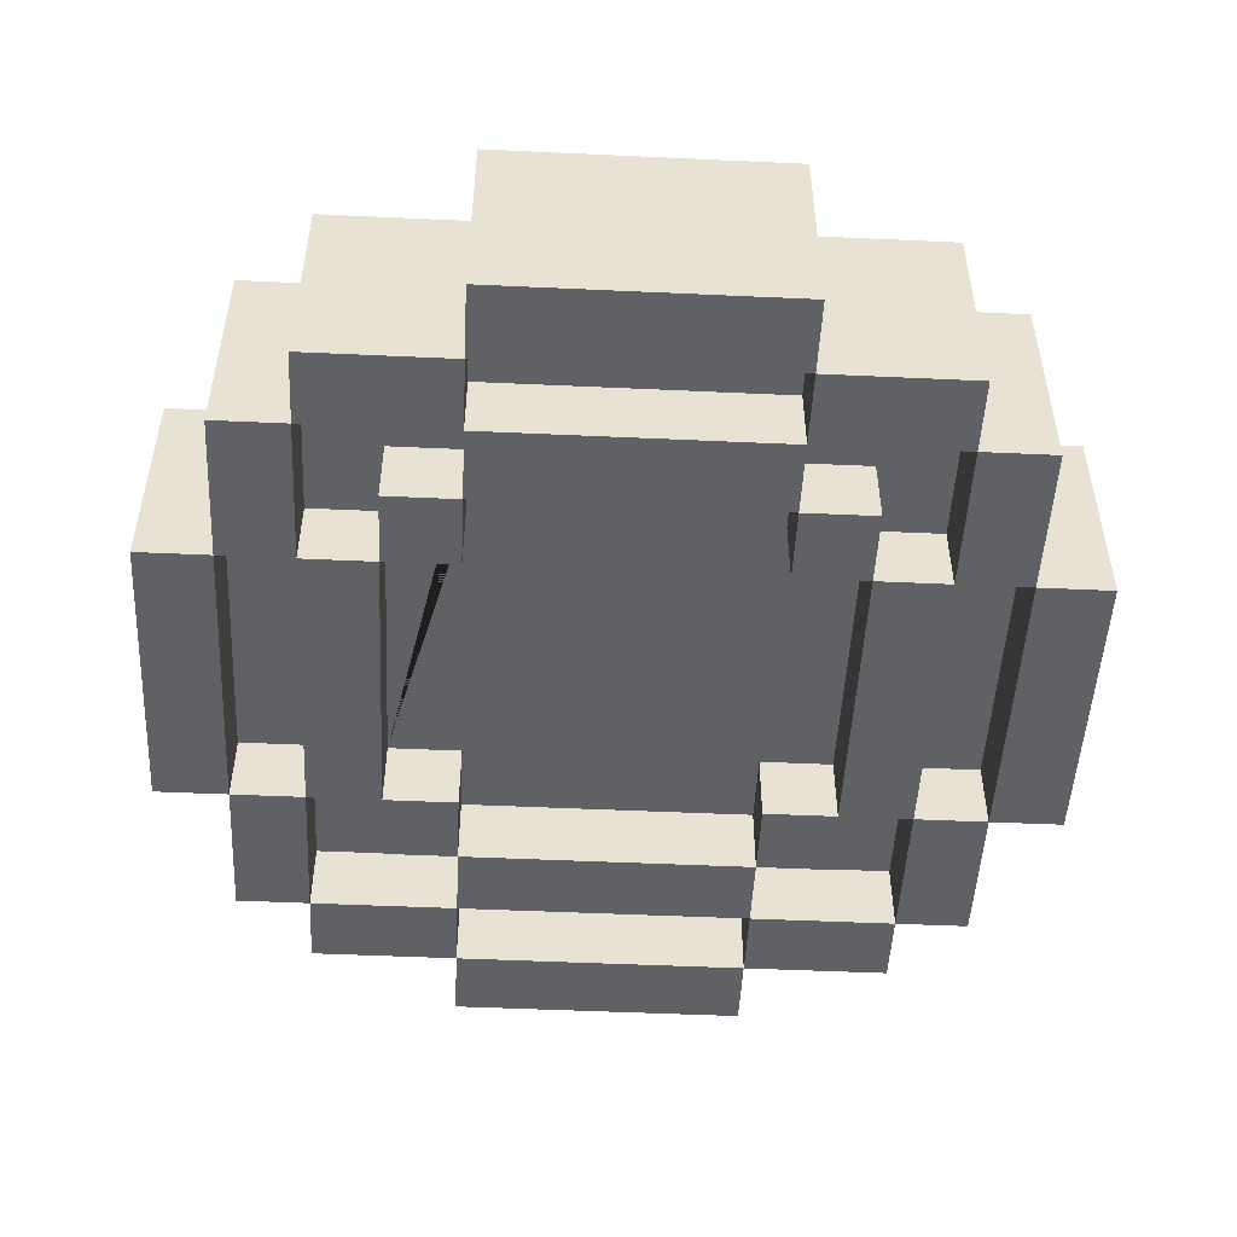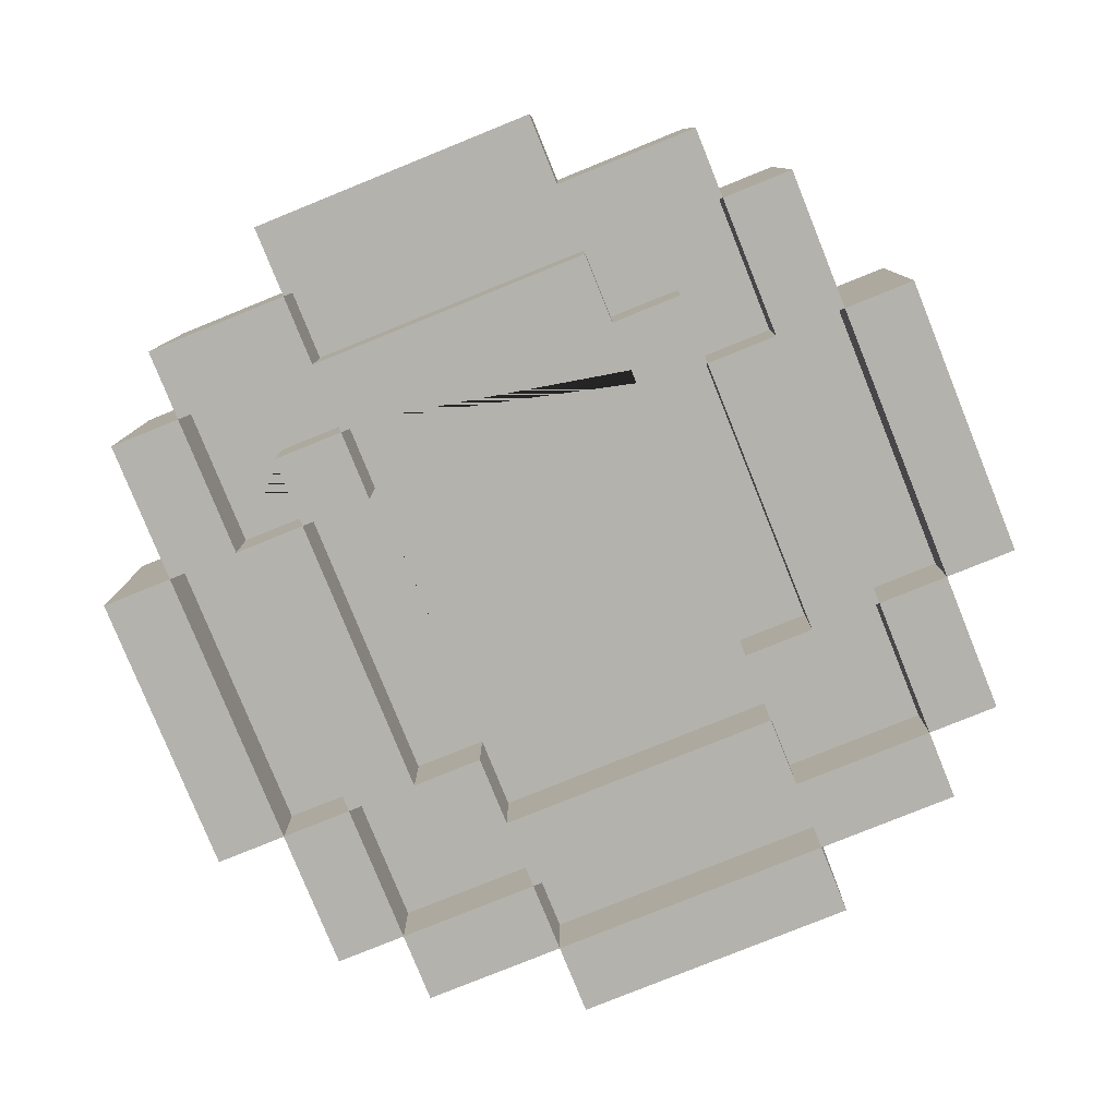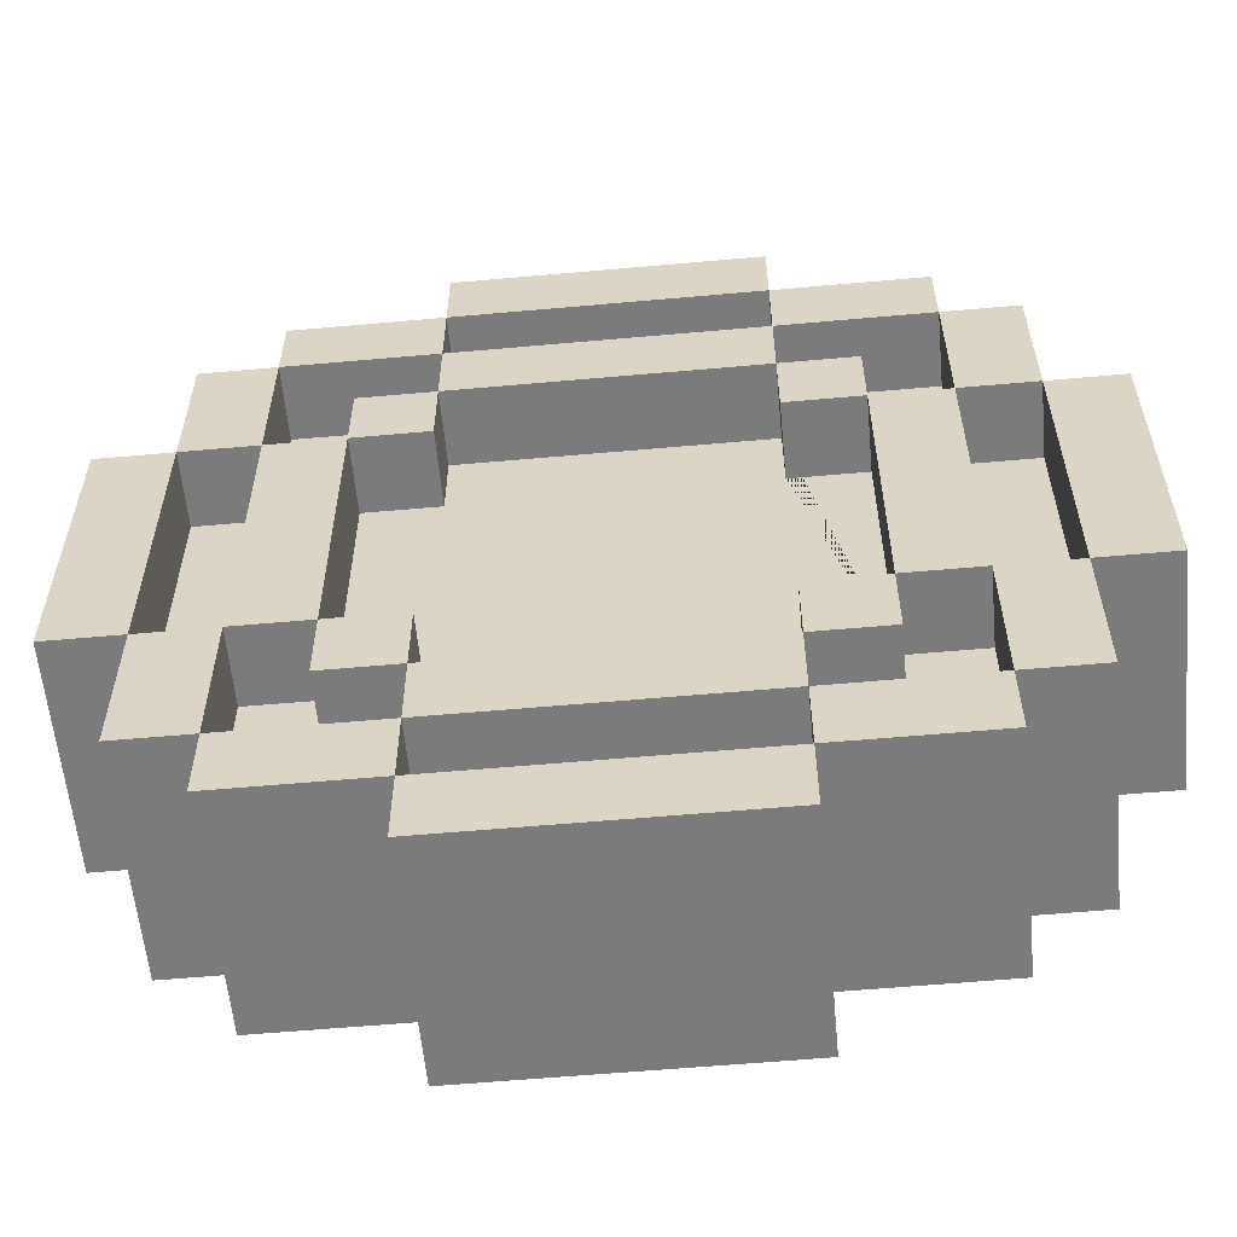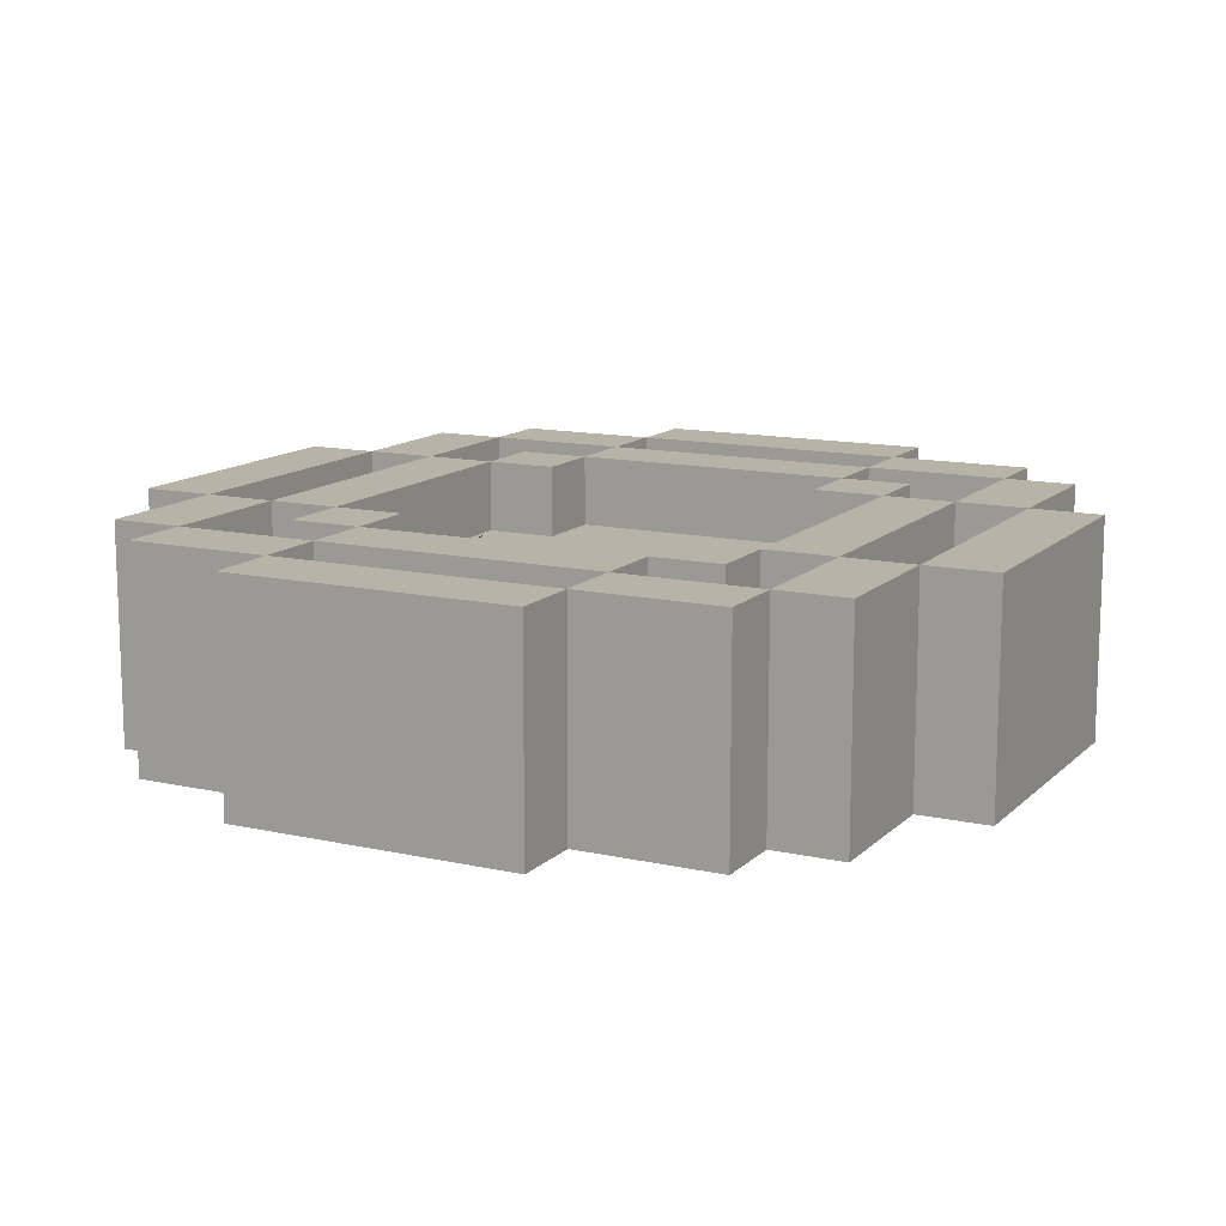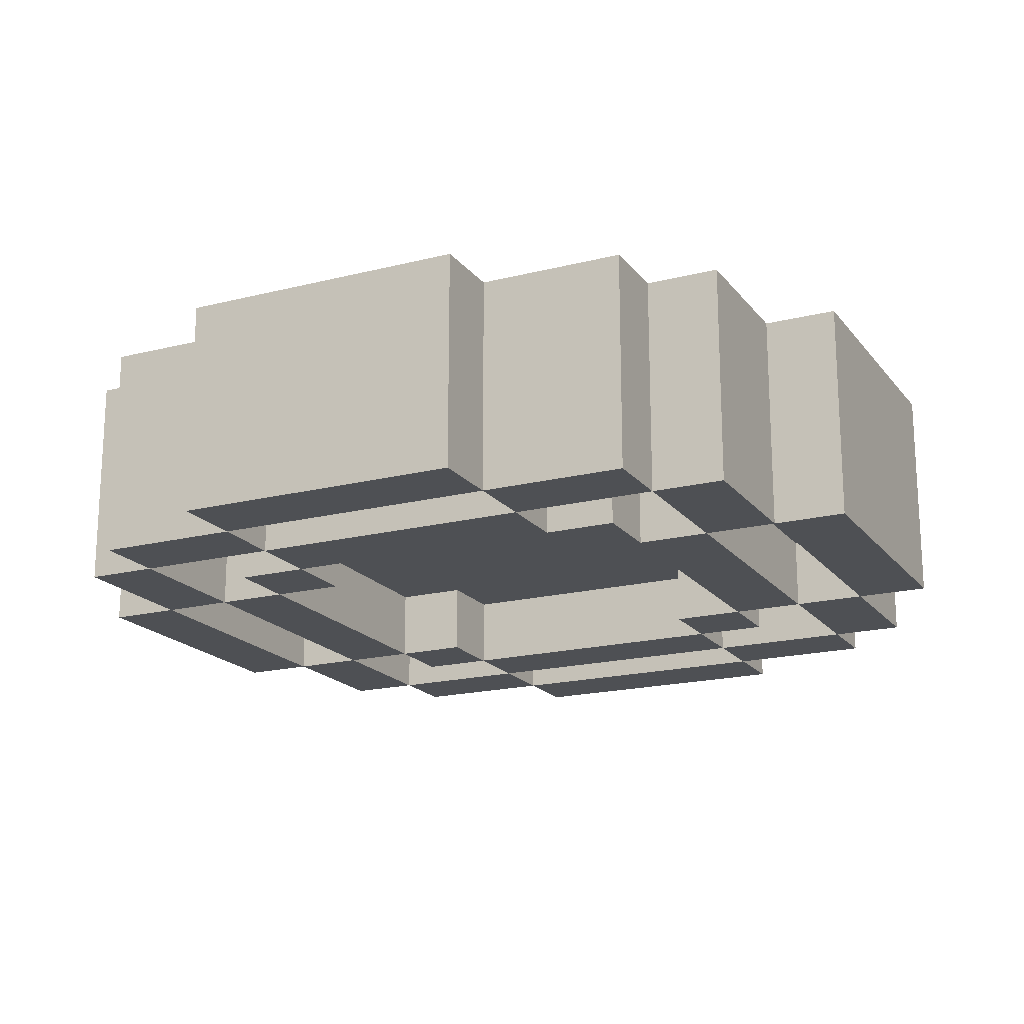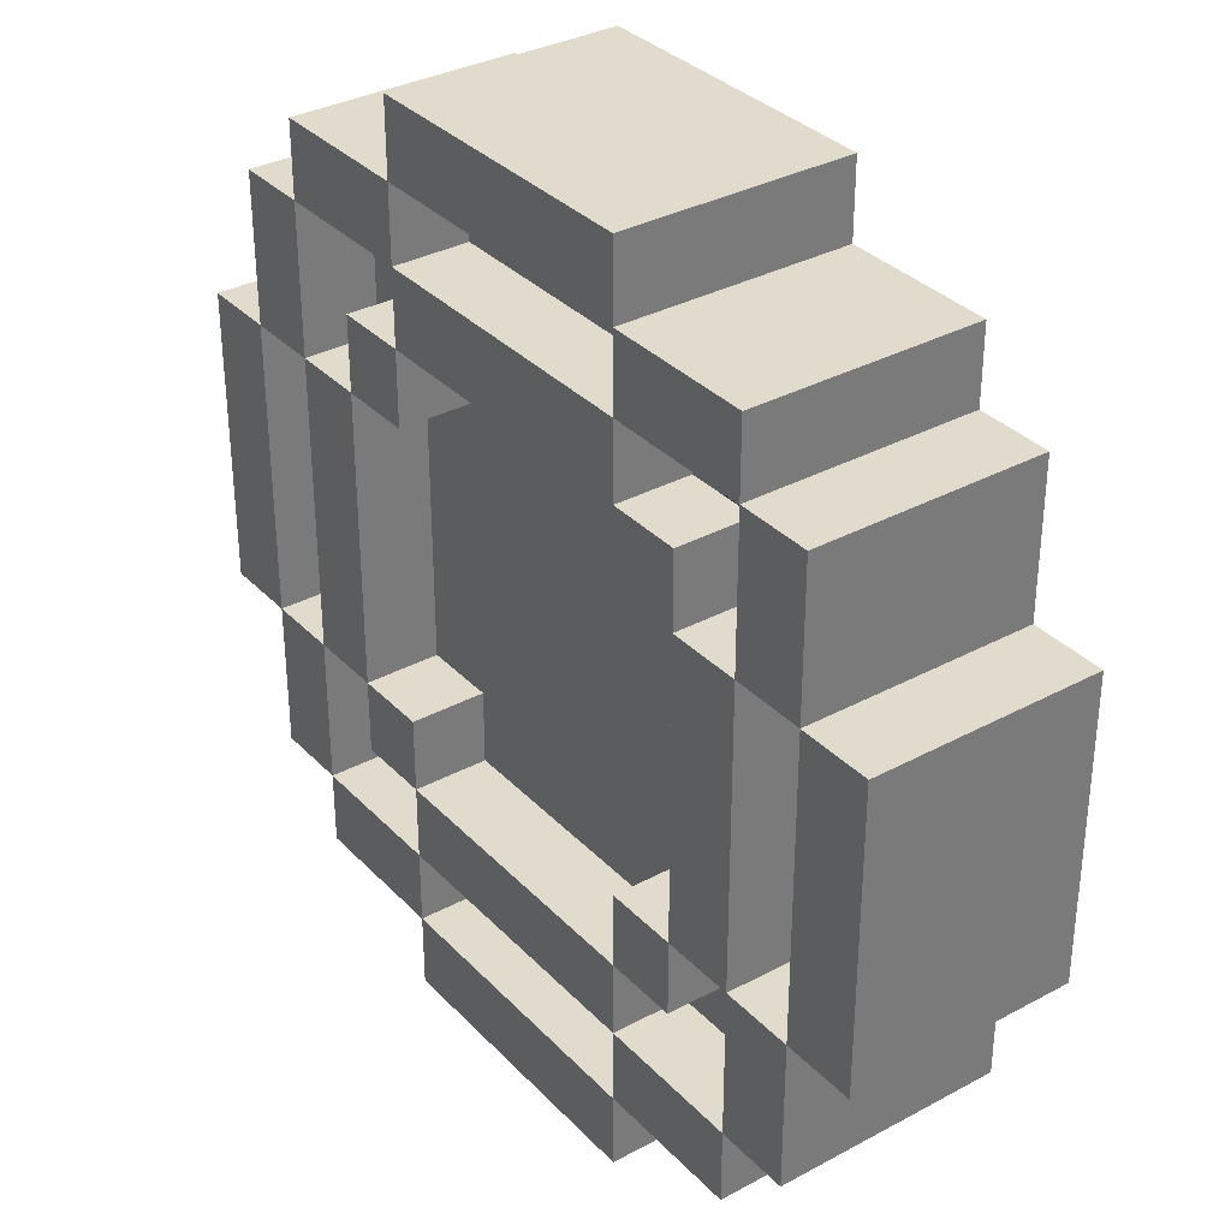
<metadata>
{"format":"obj","ext":"obj","renderer":"f3d","projection":"perspective","resolution":1024,"background":"white","views":[{"elev":-50.1,"azim":-2.9,"up":"+Z"},{"elev":-79.6,"azim":-68.0,"up":"+Z"},{"elev":-58.5,"azim":5.3,"up":"+Y"},{"elev":12.9,"azim":-152.8,"up":"+Z"},{"elev":-18.5,"azim":25.9,"up":"+Z"},{"elev":33.8,"azim":-126.3,"up":"+Y"}]}
</metadata>
<code>
v -0.05 -0.15 0.0375
v -0.05 -0.125 0.0125
v -0.05 -0.125 -0.0125
v -0.05 -0.125 -0.0375
v -0.05 -0.15 -0.0375
v -0.1 -0.125 0.0375
v -0.1 -0.1 0.0375
v -0.1 -0.1 0.0125
v -0.1 -0.1 -0.0125
v -0.1 -0.1 -0.0375
v -0.05 -0.075 0.0375
v 0.1 -0.1 0.0125
v -0.125 -0.05 0.0125
v -0.075 -0.05 0.0375
v 0.05 -0.075 0.0375
v 0.05 -0.05 0.0375
v 0.05 -0.05 0.0125
v 0.05 -0.075 0.0125
v -0.075 -0.075 -0.0375
v 0.05 -0.075 -0.0375
v -0.1 -0.05 0.0375
v 0.075 -0.05 -0.0125
v 0.125 -0.05 -0.0375
v -0.15 0.05 0.0375
v -0.125 0.05 -0.0125
v -0.125 0.05 -0.0375
v -0.075 0.05 -0.0375
v 0.05 0.075 -0.0125
v 0.1 0.05 -0.0125
v 0.1 0.1 0.0125
v -0.125 0.1 -0.0375
v -0.1 0.125 0.0375
v -0.1 0.1 -0.0375
v 0.05 0.1 -0.0375
v -0.05 0.125 -0.0125
v 0.05 -0.125 -0.0125
v -0.05 -0.125 0.0375
v -0.05 -0.1 0.0125
v -0.05 -0.1 0.0375
v 0.1 -0.1 -0.0125
v 0.05 -0.1 0.0125
v -0.1 -0.05 0.0125
v 0.075 -0.075 0.0375
v -0.05 -0.05 -0.0375
v -0.05 -0.05 -0.0125
v 0.075 -0.075 -0.0375
v 0.125 -0.05 -0.0125
v 0.1 -0.05 0.0125
v 0.1 -0.05 -0.0125
v 0.15 -0.05 -0.0375
v -0.05 0.05 0.0125
v 0.075 0.075 0.0375
v 0.075 0.05 -0.0125
v 0.075 0.075 -0.0125
v -0.1 0.1 0.0125
v -0.1 0.1 0.0375
v 0.125 0.1 0.0375
v -0.1 0.1 -0.0125
v 0.1 0.1 -0.0125
v 0.1 0.125 -0.0375
v 0.05 0.125 -0.0125
v 0.05 -0.15 0.0375
v 0.1 -0.1 0.0375
v 0.05 -0.125 0.0125
v -0.125 -0.1 0.0375
v -0.075 -0.075 0.0125
v 0.075 -0.075 0.0125
v -0.125 -0.05 0.0375
v -0.05 -0.05 0.0375
v 0.075 -0.05 0.0375
v 0.1 -0.05 0.0375
v -0.05 -0.075 0.0125
v 0.075 -0.05 0.0125
v -0.15 -0.05 0.0375
v -0.075 -0.05 0.0125
v -0.05 -0.05 0.0125
v 0.125 -0.05 0.0125
v -0.1 0.05 0.0375
v 0.15 0.05 0.0375
v 0.125 0.05 0.0375
v -0.1 0.05 0.0125
v 0.075 0.05 0.0125
v 0.125 0.05 0.0125
v -0.125 0.05 0.0375
v -0.075 0.05 0.0375
v -0.05 0.075 0.0375
v 0.075 0.05 0.0375
v 0.05 0.05 0.0125
v -0.125 0.1 0.0375
v -0.05 0.1 0.0375
v -0.05 0.125 0.0375
v 0.05 0.1 0.0375
v 0.1 0.1 0.0375
v 0.05 0.1 0.0125
v 0.05 0.125 0.0125
v -0.05 0.15 0.0375
v 0.05 0.125 0.0375
v -0.05 -0.1 -0.0375
v 0.05 -0.1 -0.0375
v 0.1 -0.125 -0.0375
v -0.05 -0.1 -0.0125
v -0.05 -0.075 -0.0375
v 0.1 -0.1 -0.0375
v 0.125 -0.1 -0.0375
v 0.075 -0.075 -0.0125
v 0.05 -0.05 -0.0375
v 0.1 -0.05 -0.0375
v 0.05 -0.05 -0.0125
v -0.075 -0.05 -0.0375
v 0.05 0.05 -0.0125
v 0.125 0.05 -0.0125
v -0.15 0.05 -0.0375
v 0.075 0.05 -0.0375
v 0.15 0.05 -0.0375
v -0.05 0.05 -0.0125
v -0.1 0.05 -0.0375
v -0.05 0.075 -0.0375
v 0.05 0.05 -0.0375
v 0.05 0.075 -0.0375
v 0.125 0.05 -0.0375
v -0.075 0.075 -0.0125
v -0.05 0.075 -0.0125
v 0.1 0.1 -0.0375
v 0.05 0.1 -0.0125
v -0.1 0.125 -0.0375
v -0.05 0.15 -0.0375
v 0.05 0.125 -0.0375
v 0.05 -0.15 -0.0375
v 0.05 -0.125 0.0375
v 0.1 -0.125 0.0375
v -0.1 -0.125 -0.0375
v 0.05 -0.125 -0.0375
v 0.05 -0.1 0.0375
v 0.125 -0.1 0.0375
v -0.125 -0.1 -0.0375
v 0.05 -0.1 -0.0125
v -0.075 -0.075 0.0375
v -0.075 -0.075 -0.0125
v 0.05 -0.075 -0.0125
v 0.125 -0.05 0.0375
v 0.15 -0.05 0.0375
v -0.15 -0.05 -0.0375
v -0.125 -0.05 -0.0125
v -0.1 -0.05 -0.0125
v -0.1 -0.05 -0.0375
v -0.075 -0.05 -0.0125
v -0.075 0.05 0.0125
v -0.05 0.05 0.0375
v 0.05 0.05 0.0375
v 0.1 0.05 0.0125
v -0.05 0.05 -0.0375
v -0.05 0.075 0.0125
v -0.05 0.125 0.0125
v -0.05 -0.075 -0.0125
v -0.125 -0.05 -0.0375
v 0.075 -0.05 -0.0375
v 0.1 0.05 0.0375
v -0.125 0.05 0.0125
v -0.1 0.05 -0.0125
v -0.075 0.05 -0.0125
v 0.1 0.05 -0.0375
v -0.075 0.075 0.0375
v -0.075 0.075 0.0125
v 0.05 0.075 0.0375
v 0.075 0.075 0.0125
v 0.05 0.075 0.0125
v -0.075 0.075 -0.0375
v 0.075 0.075 -0.0375
v -0.05 0.1 0.0125
v -0.05 0.1 -0.0125
v -0.05 0.1 -0.0375
v 0.125 0.1 -0.0375
v 0.1 0.125 0.0375
v -0.05 0.125 -0.0375
v 0.05 0.15 0.0375
v 0.05 0.15 -0.0375
f 3 4 5 1 37 2
f 129 133 41 64
f 48 150 157 71
f 36 136 99 132
f 143 155 135 65 68 13
f 39 11 72 38
f 113 161 107 156
f 101 154 102 98
f 137 14 75 66
f 15 16 17 18
f 138 146 109 19
f 139 108 106 20
f 130 63 133 129
f 140 80 83 77
f 133 63 12 41
f 120 172 57 80 83 111
f 79 114 120 111 83 80
f 84 24 74 68
f 53 113 156 22
f 139 20 102 154
f 81 55 56 78
f 85 162 163 147
f 149 164 166 88
f 31 26 25 158 84 89
f 160 121 167 27
f 110 28 119 118
f 86 90 169 152
f 122 170 171 117
f 112 142 74 24
f 92 97 95 94
f 125 33 58 55 56 32
f 124 61 127 34
f 26 31 33 116
f 107 161 29 49
f 62 128 132 36 64 129
f 37 2 38 39
f 3 4 98 101
f 133 41 18 15
f 136 99 20 139
f 11 72 76 69
f 43 67 73 70
f 104 23 47 77 140 134
f 152 166 164 86
f 154 102 44 45
f 105 46 156 22
f 13 158 84 68
f 157 93 30 150
f 112 26 155 142
f 96 126 174 35 153 91
f 123 59 124 34
f 90 92 94 169
f 150 30 94 166 165 82
f 142 155 143 13 68 74
f 79 141 50 114
f 79 80 140 141
f 59 123 161 29
f 148 51 152 86
f 87 82 165 52
f 25 26 112 24 84 158
f 115 151 117 122
f 53 113 168 54
f 164 166 94 92
f 28 119 34 124
f 90 169 153 91
f 98 99 136 101
f 59 123 60 173 93 30
f 170 171 174 35
f 116 33 58 159
f 77 47 23 50 141 140
f 130 129 64 36 132 100
f 163 152 169 55 81 147
f 169 94 95 153
f 137 11 69 14
f 15 43 70 16
f 41 12 48 73 67 18
f 98 4 131 10
f 8 42 21 7
f 40 136 139 105 22 49
f 73 82 88 166 152 51 147 75 76 72 18 17
f 40 103 99 136
f 102 20 99 98
f 94 30 93 92
f 138 154 101 9 144 146
f 64 41 38 2
f 101 98 10 9
f 85 148 86 162
f 149 87 52 164
f 161 123 172 120
f 95 97 91 153
f 176 127 174 126
f 27 160 146 109
f 145 116 27 109
f 111 120 23 47
f 90 91 32 56
f 80 57 93 157
f 77 83 150 48
f 37 39 7 6
f 49 29 111 47
f 78 56 89 84
f 19 109 44 102
f 20 106 156 46
f 10 145 144 9
f 140 71 63 134
f 81 158 13 42
f 1 5 128 62
f 132 128 5 4
f 174 171 33 125
f 160 115 122 28 110 53 22 108 139 154 45 146
f 1 62 129 37
f 164 92 90 86
f 59 29 53 54 28 124
f 35 61 124 170
f 21 68 65 7
f 171 170 58 33
f 85 78 21 14
f 27 167 117 151
f 118 119 168 113
f 92 93 173 97
f 135 155 145 10
f 169 90 56 55
f 91 97 175 96
f 157 87 70 71
f 63 71 48 12
f 70 87 82 73
f 4 3 2 37 6 131
f 133 15 11 39
f 38 41 133 39
f 129 64 2 37
f 75 147 85 14
f 143 25 159 144
f 135 10 9 8 7 65
f 40 103 104 134 63 12
f 15 18 72 11
f 137 66 72 11
f 15 18 67 43
f 138 19 102 154
f 139 20 46 105
f 8 9 10 131 6 7
f 21 42 75 14
f 70 73 48 71
f 60 123 34 127
f 144 145 109 146
f 22 156 107 49
f 84 158 81 78
f 85 147 51 148
f 149 88 82 87
f 157 150 83 80
f 25 26 116 159
f 160 27 151 115
f 110 118 113 53
f 29 161 120 111
f 60 127 61 95 97 173
f 155 26 25 143
f 3 36 132 4
f 144 159 116 145
f 127 61 35 174
f 21 78 81 42
f 34 119 117 171
f 120 114 50 23
f 66 75 42 8 38 72
f 95 61 127 176 175 97
f 117 119 28 122
f 170 124 34 171
f 68 21 42 13
f 14 69 76 75
f 16 70 73 17
f 71 140 77 48
f 143 144 145 155
f 146 45 44 109
f 108 22 156 106
f 49 47 23 107
f 78 85 147 81
f 87 157 150 82
f 159 160 27 116
f 53 29 161 113
f 162 86 152 163
f 164 52 165 166
f 121 122 117 167
f 28 54 168 119
f 58 33 31 89 56 55
f 57 172 123 59 30 93
f 7 39 38 8
f 35 174 125 32 91 153
f 40 49 107 103
f 170 122 121 160 159 58
f 130 100 103 40 12 63
f 107 23 104 103
f 136 36 3 101
f 96 175 176 126
f 103 100 132 99

</code>
